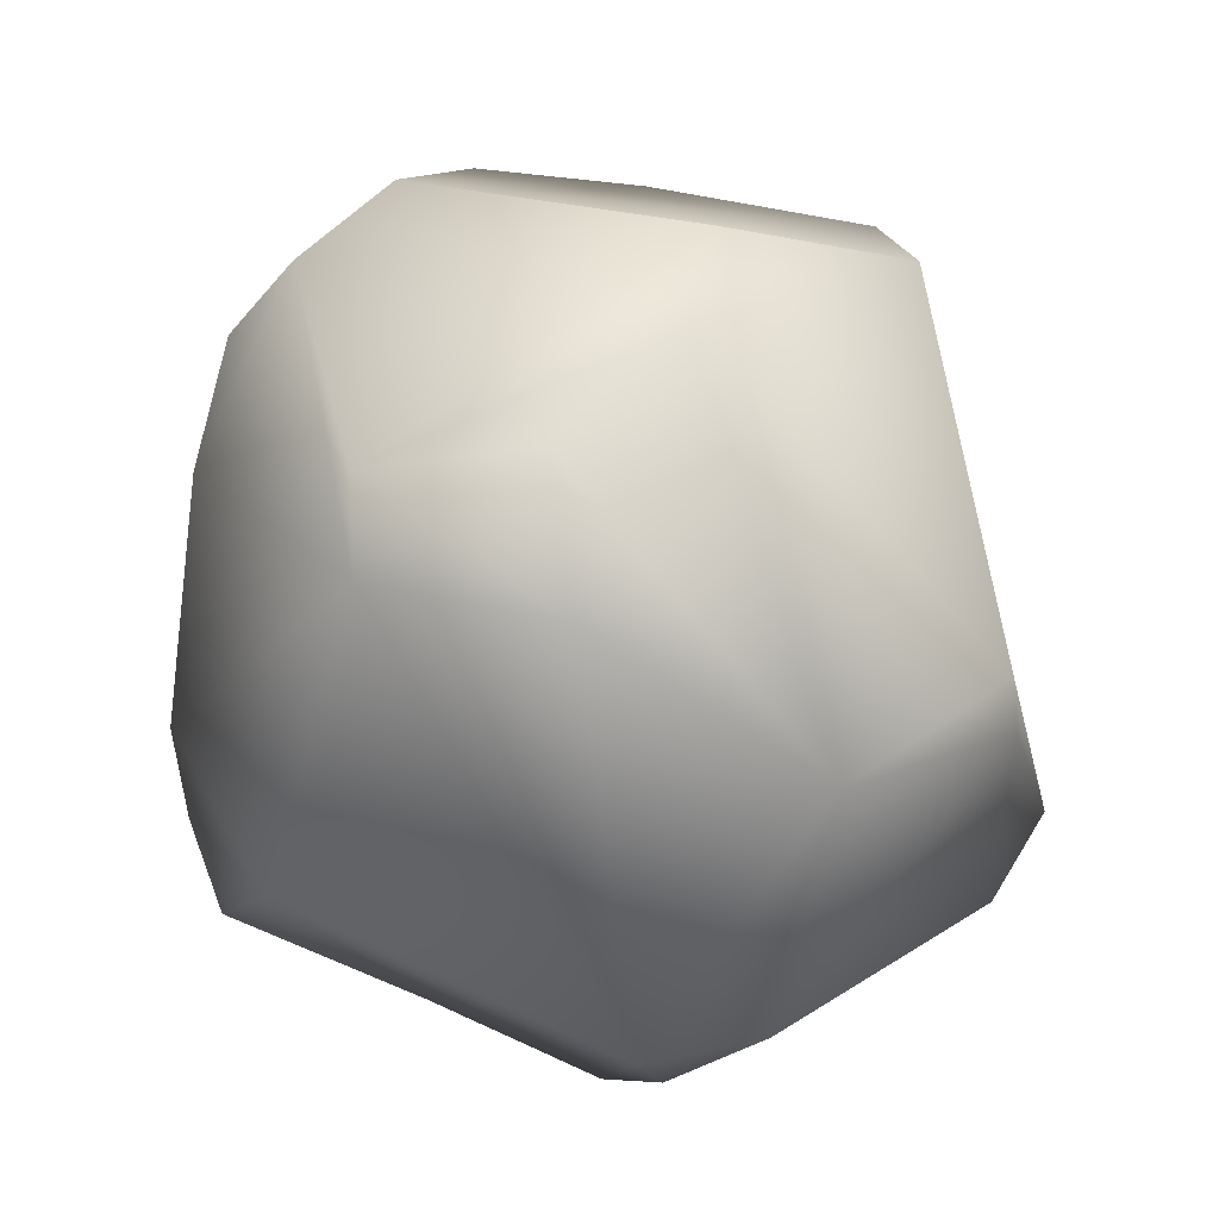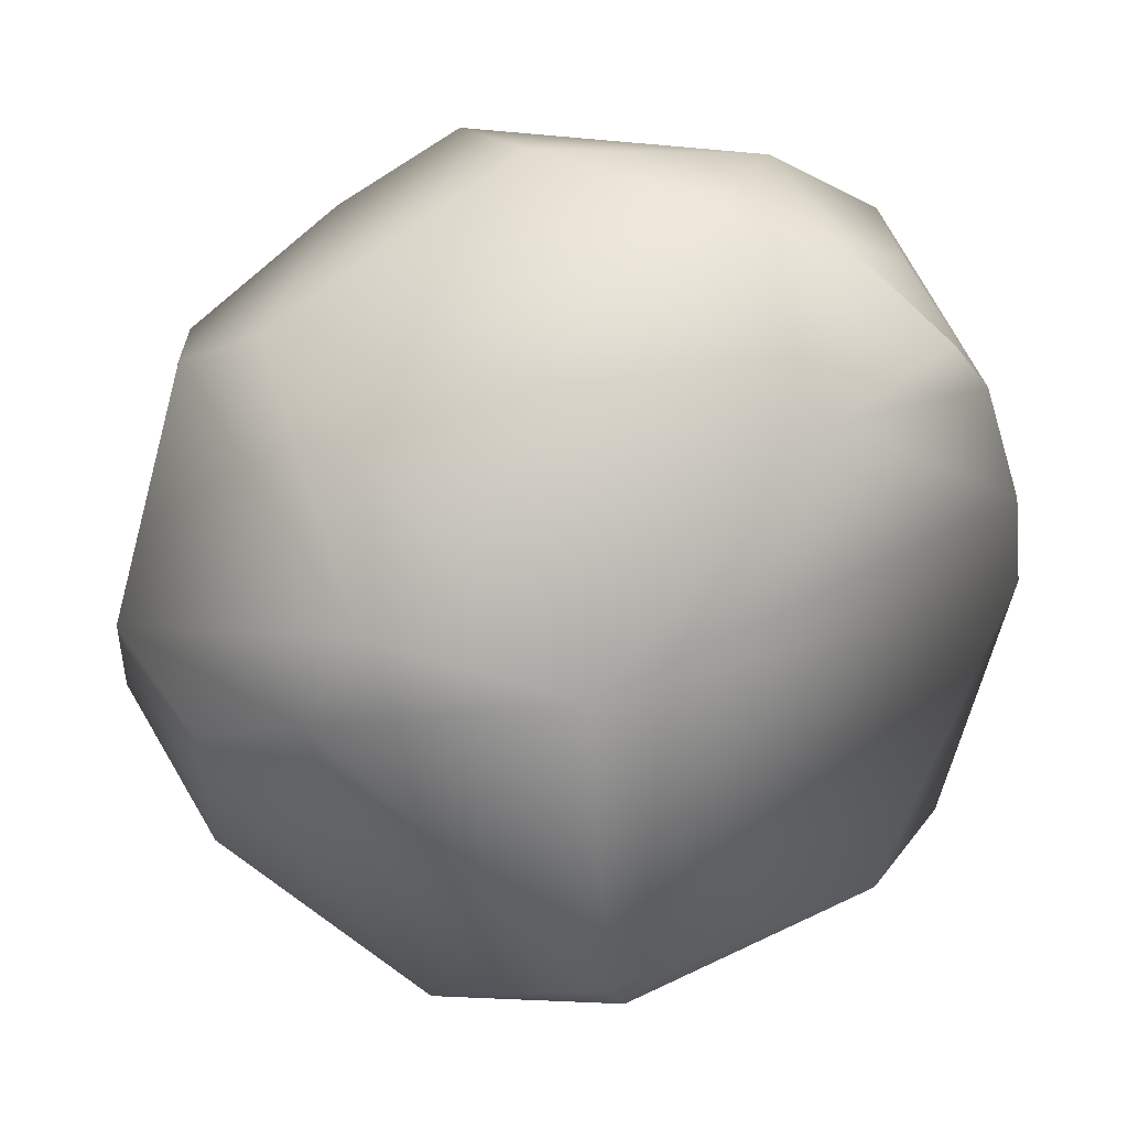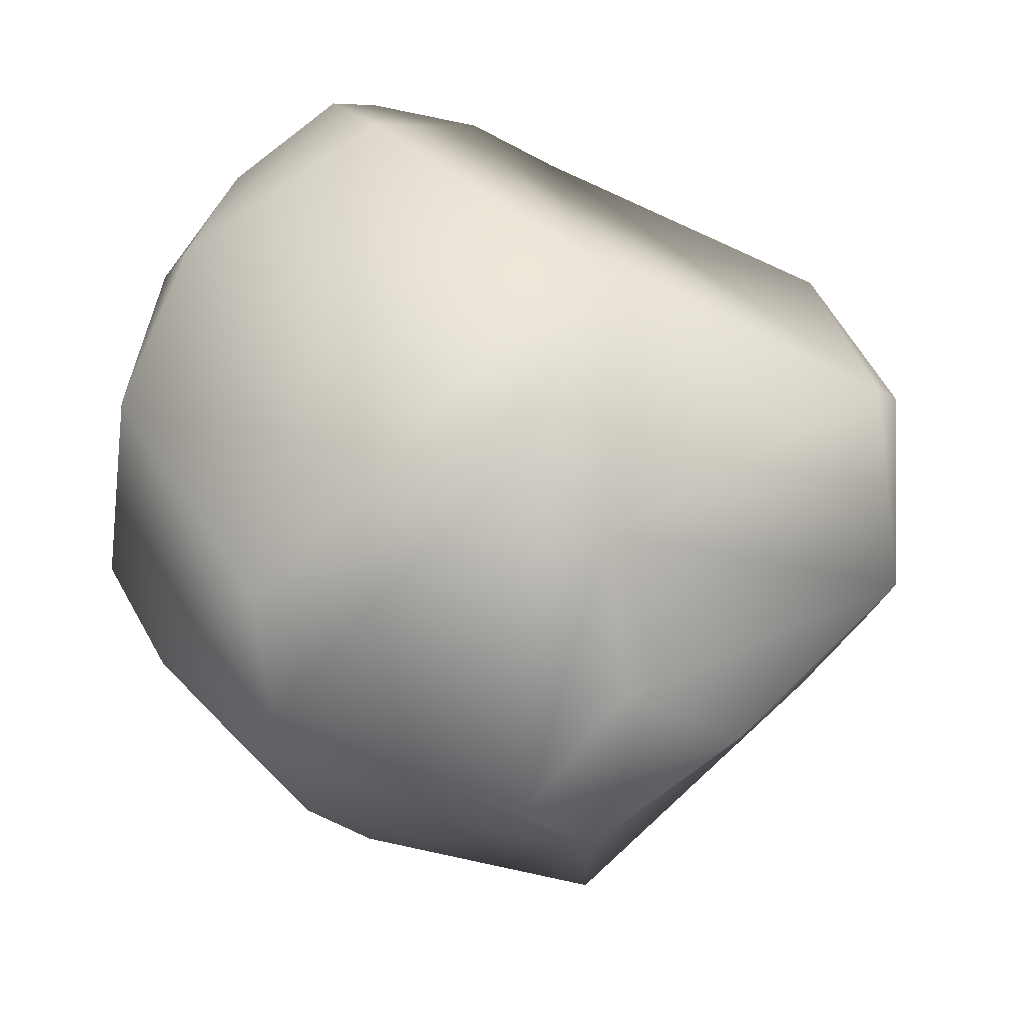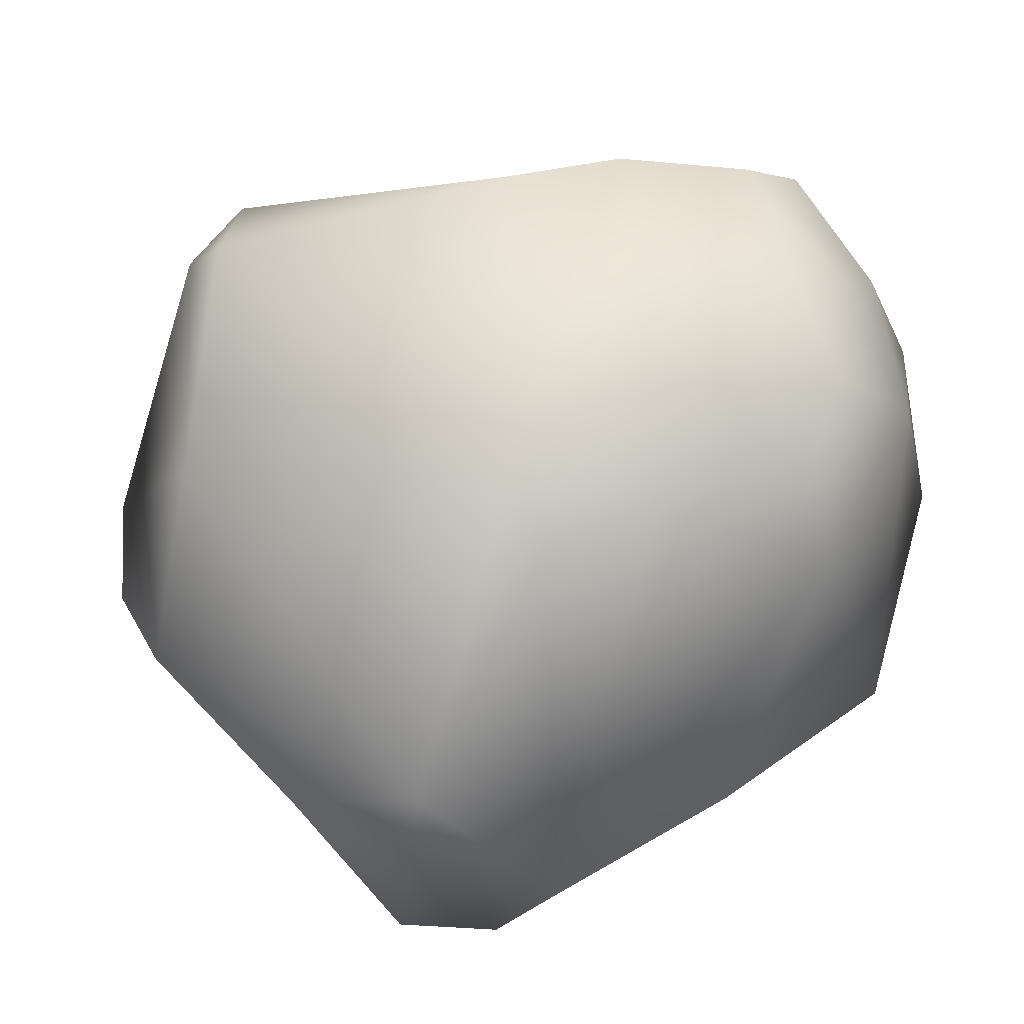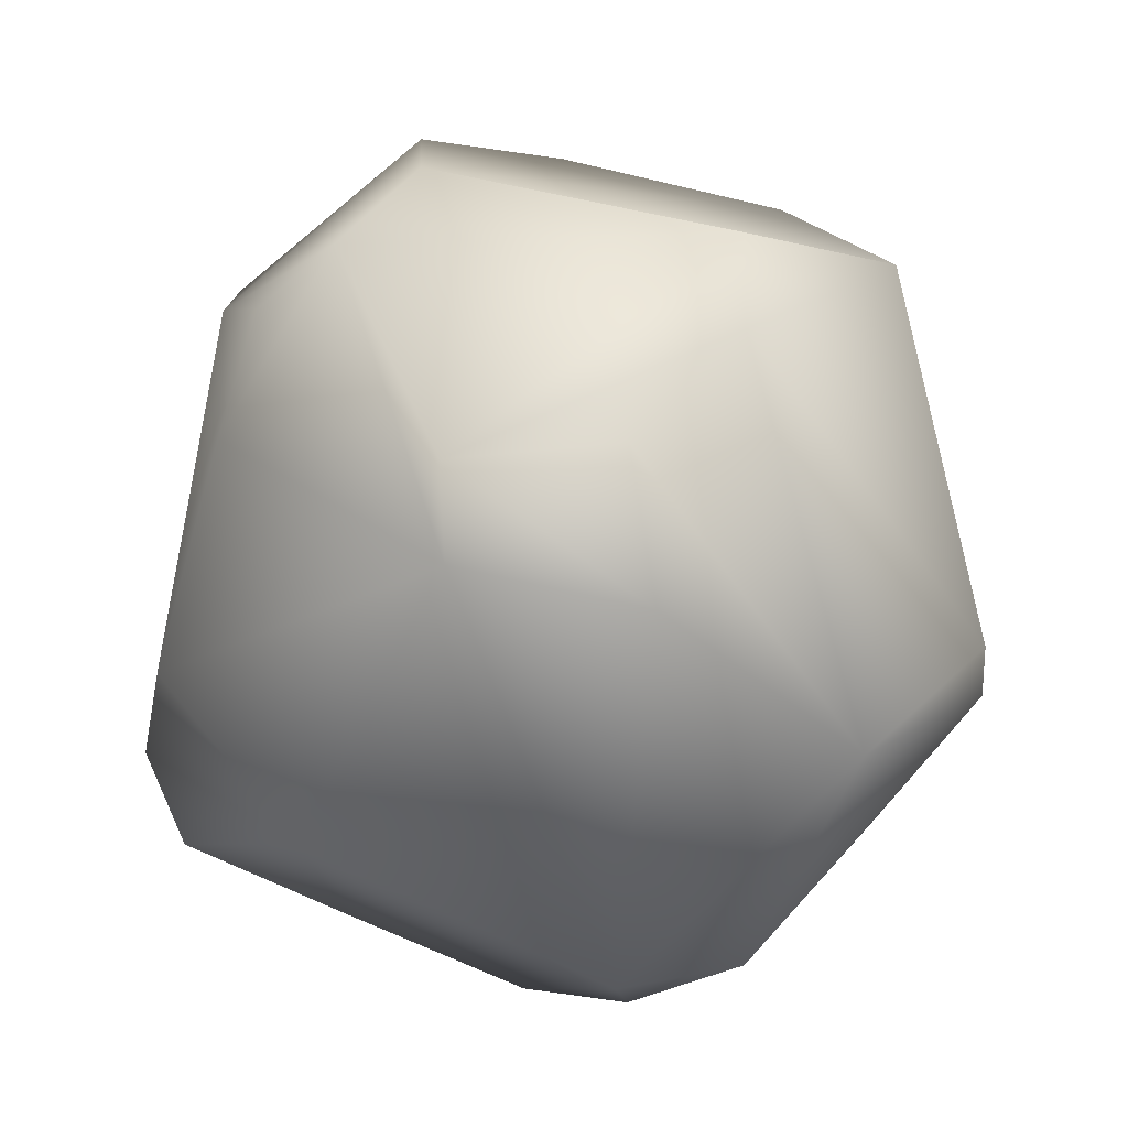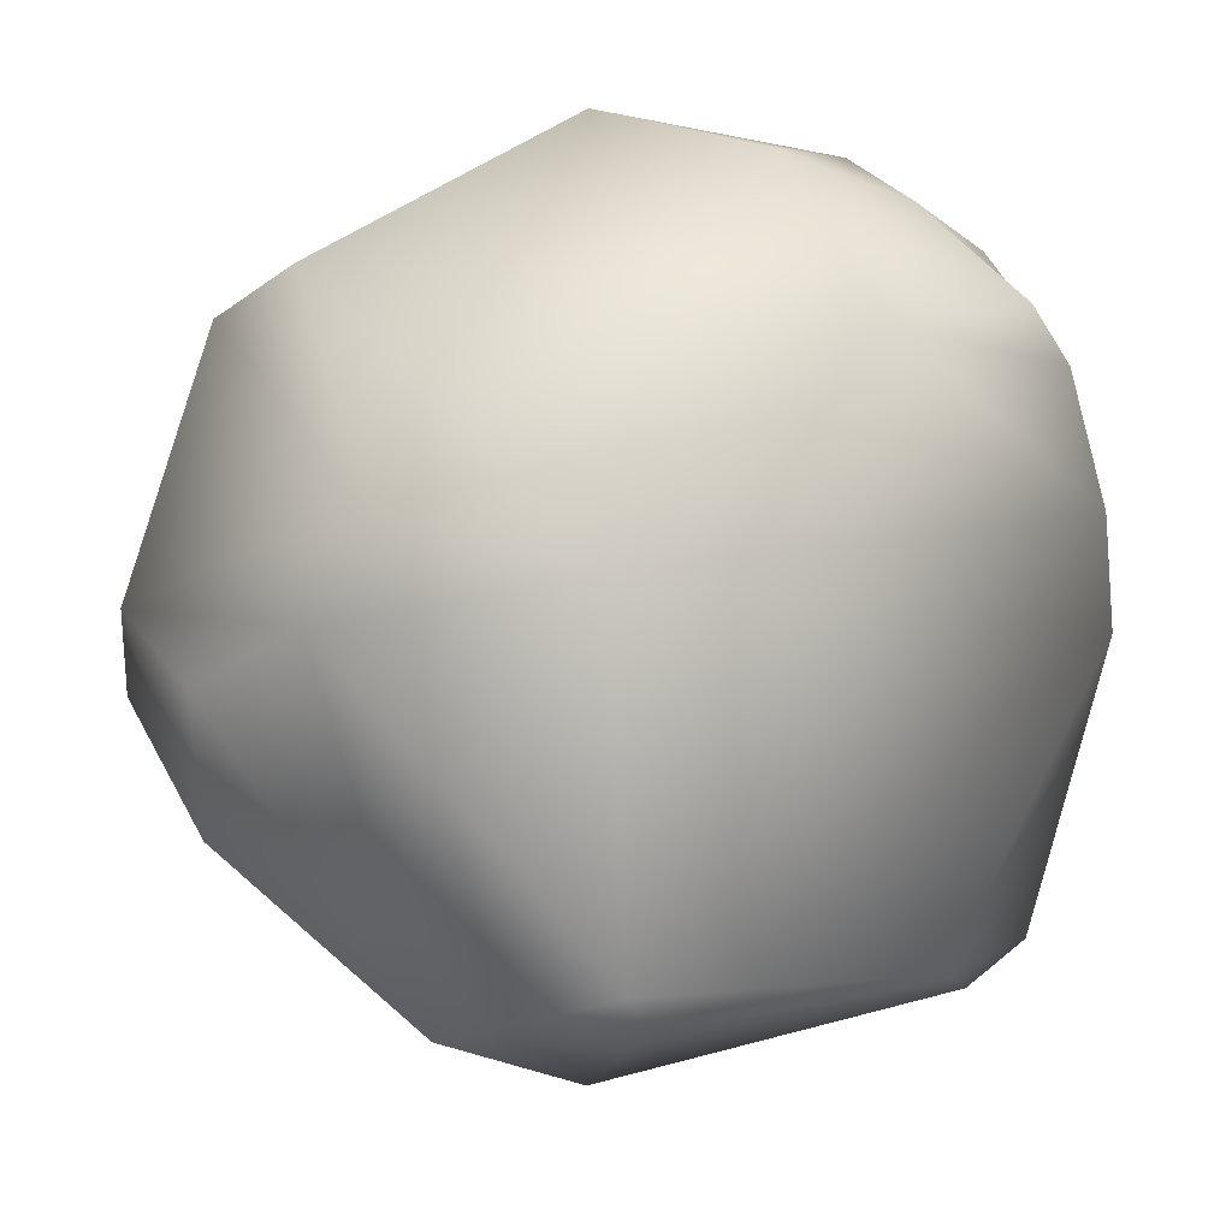
<metadata>
{"format":"obj","ext":"obj","renderer":"f3d","projection":"perspective","resolution":1024,"background":"white","views":[{"elev":-6.0,"azim":-141.7,"up":"+Y"},{"elev":53.7,"azim":-96.0,"up":"+Y"},{"elev":-35.0,"azim":-138.1,"up":"+Z"},{"elev":54.5,"azim":66.5,"up":"+Z"},{"elev":-2.4,"azim":-155.8,"up":"+Y"},{"elev":33.9,"azim":-91.9,"up":"+Y"}]}
</metadata>
<code>
o Plane_Plane.002
v -1.239 0.8699 4.37
v -0.3989 1.294 5.358
v -0.8972 0.9097 3.589
v 0.3173 1.198 3.295
v 0.8577 1.53 4.356
v 0.5016 1.53 5.023
v 0.06133 1.125 5.9
v 0.4284 1.346 5.517
v 1.62 0.8993 4.153
v 1.39 0.739 3.626
v 0.8665 0.6457 3.001
v 0.5123 0.8694 2.968
v 1.006 1.244 5.324
v 1.527 0.5994 5.27
v 0.5512 1.078 5.795
v 1.043 0.8499 5.79
v 1.335 0.5417 5.706
v 0.7347 0.1255 5.906
v 1.272 -0.09821 5.695
v 1.283 -0.6015 5.717
v 0.98 -0.616 5.851
v -0.1473 -0.1477 6.262
v -0.1019 0.3515 6.202
v 0.04209 0.88 6.051
v 1.704 -1.349 4.9
v 2.036 -0.8583 4.296
v 1.975 -0.04407 4.447
v 1.036 0.1548 2.999
v 1.549 -0.7399 3.393
v 1.857 -1.067 3.798
v 1.394 -1.789 4.708
v 1.664 -1.445 3.797
v 0.759 -1.39 3.125
v -0.1301 -0.3634 2.61
v -0.1038 0.01365 2.616
v -0.7086 0.07506 2.913
v -0.9911 0.5153 3.344
v -0.808 -0.5228 2.931
v -1.579 -0.6381 4.417
v -1.311 -1.048 3.734
v -0.1282 -2 4.146
v -0.6208 -1.897 4.294
v -0.6759 -1.398 5.727
v -0.997 -1.053 5.602
v -1.543 -0.8277 4.49
v -0.09252 -2.074 4.348
v 0.6206 -2.097 4.881
v -0.4994 -1.309 5.973
v 0.1719 -1.748 5.474
f 1 2 4 3
f 6 5 4 2
f 6 2 7 8
f 10 4 5 9
f 12 4 10 11
f 13 5 6 8
f 9 5 13 14
f 13 8 15 16
f 14 13 16 17
f 17 16 18 19
f 21 20 19 18
f 23 22 21 18
f 24 23 18 16
f 8 7 24 15
f 15 24 16
f 26 19 20 25
f 26 27 14 19
f 14 17 19
f 14 27 9
f 9 27 26 10
f 26 30 29 10
f 28 11 10 29
f 25 31 32 30
f 25 30 26
f 33 29 30 32
f 34 28 29 33
f 34 35 12 28
f 12 11 28
f 3 4 12 35
f 37 3 35 36
f 38 36 35 34
f 40 39 37 36
f 38 40 36
f 1 3 37 39
f 41 38 34 33
f 40 38 41 42
f 40 45 39
f 40 42 45
f 43 44 45 42
f 31 41 33 32
f 42 41 46
f 47 46 41 31
f 44 43 48
f 49 48 43 42
f 42 46 47 49
f 25 49 47 31
f 21 49 25 20
f 49 21 48
f 21 22 48
f 48 22 44
f 44 22 39 45
f 22 23 1 39
f 2 1 23 24
f 7 2 24

</code>
